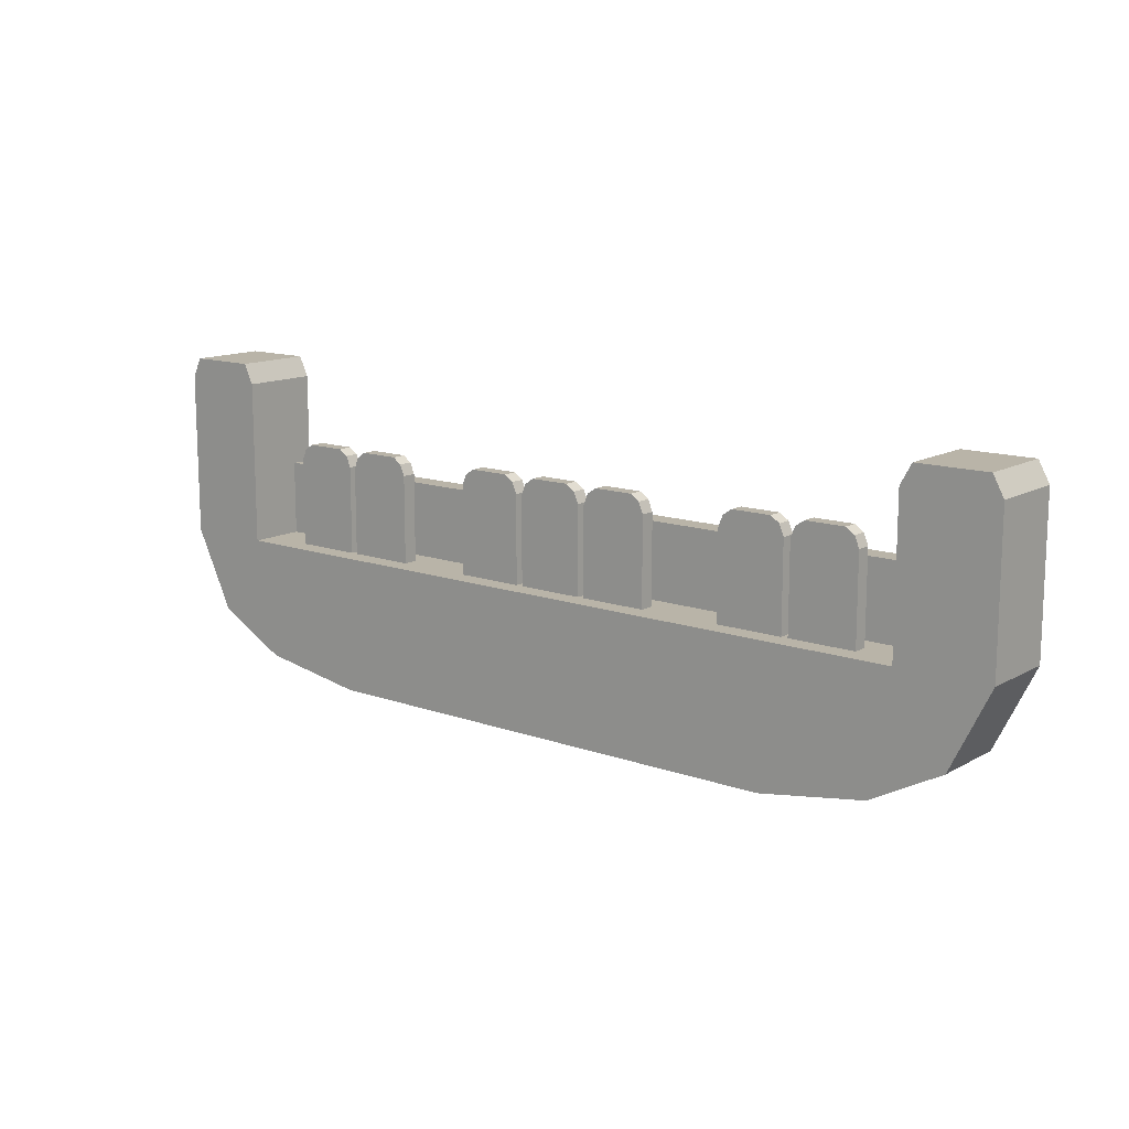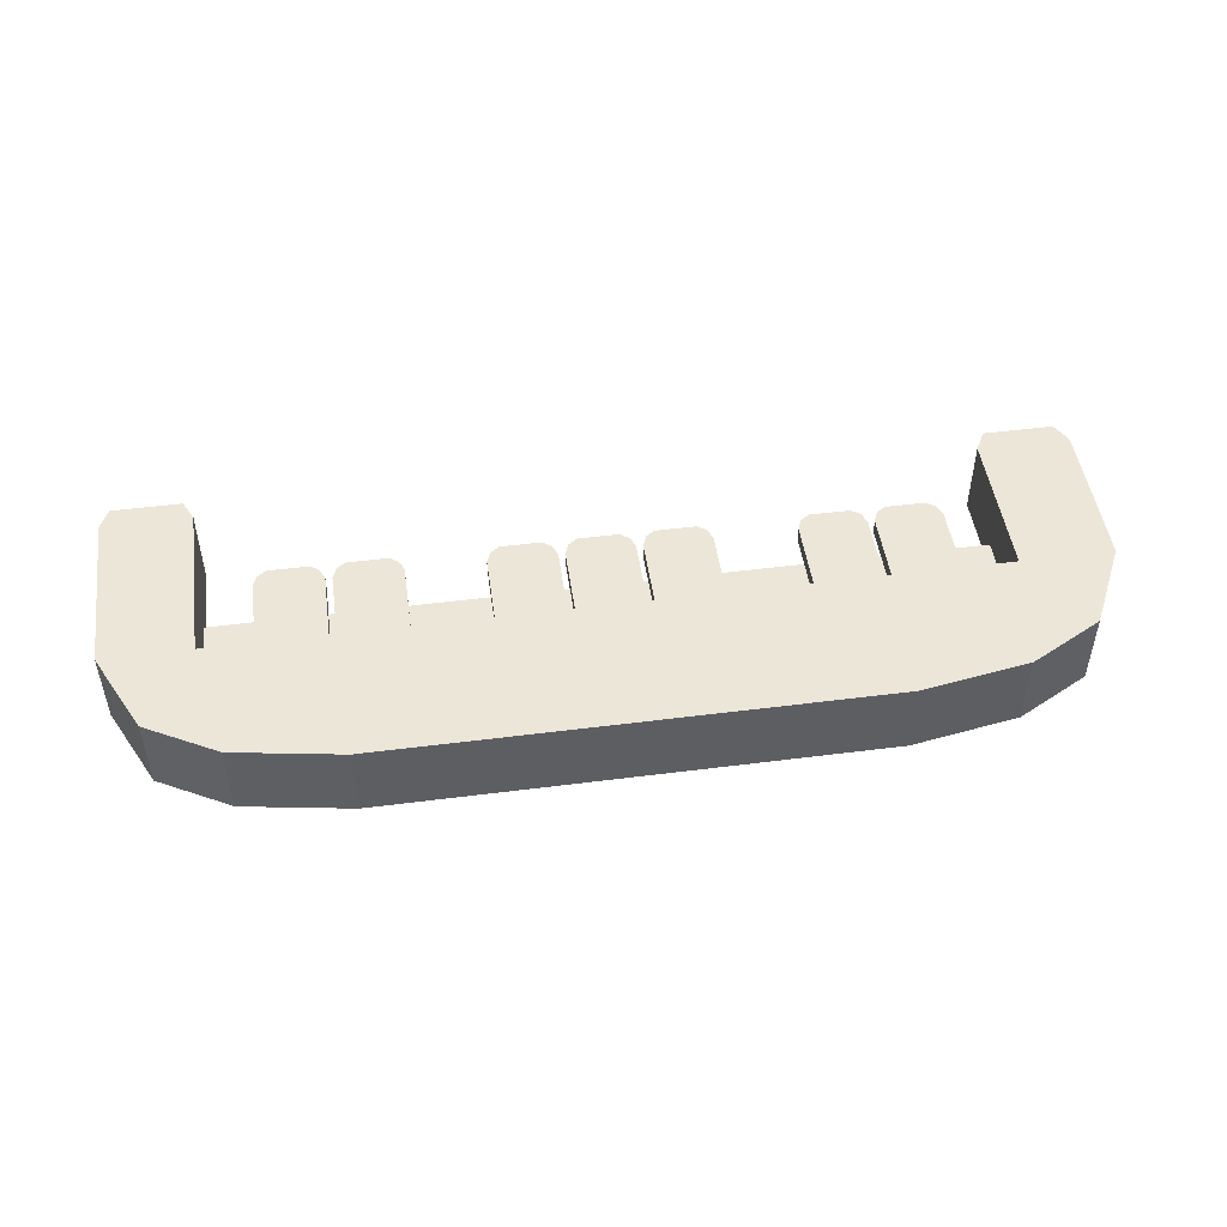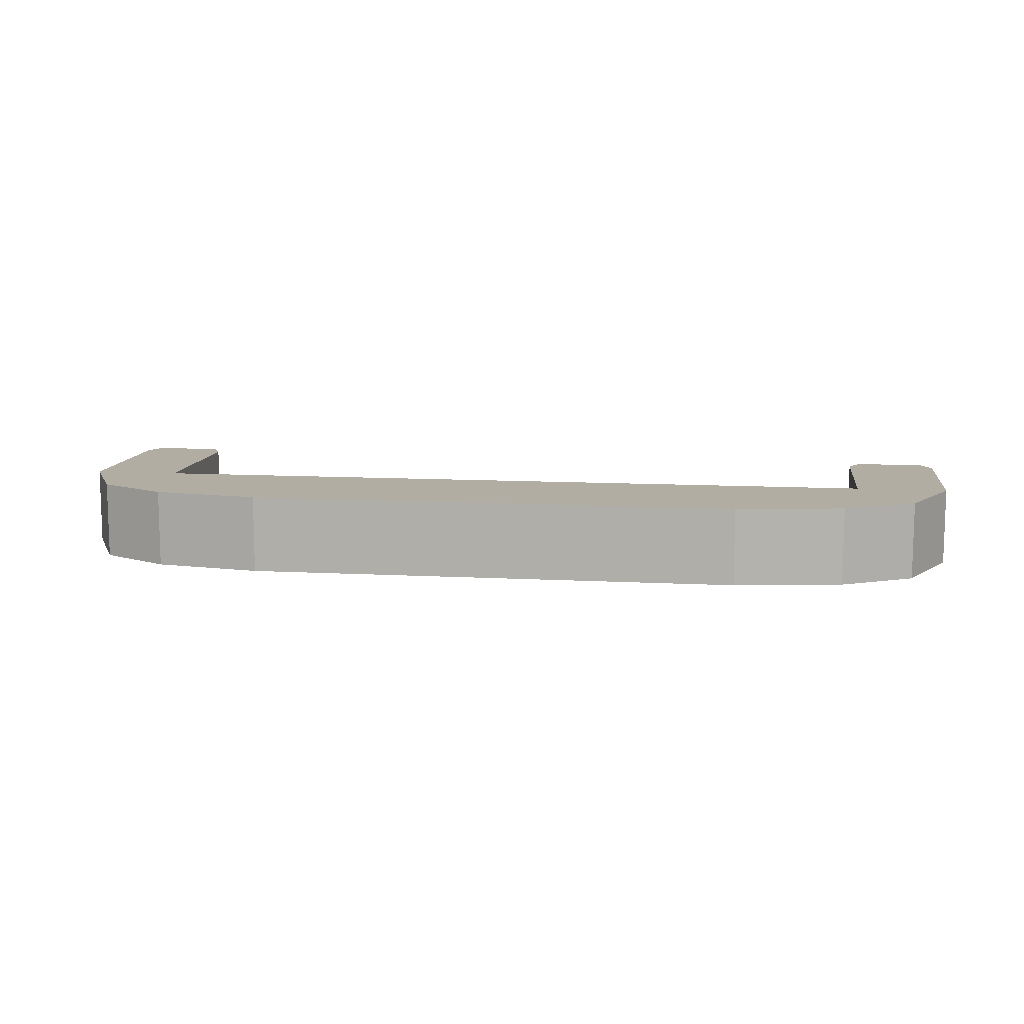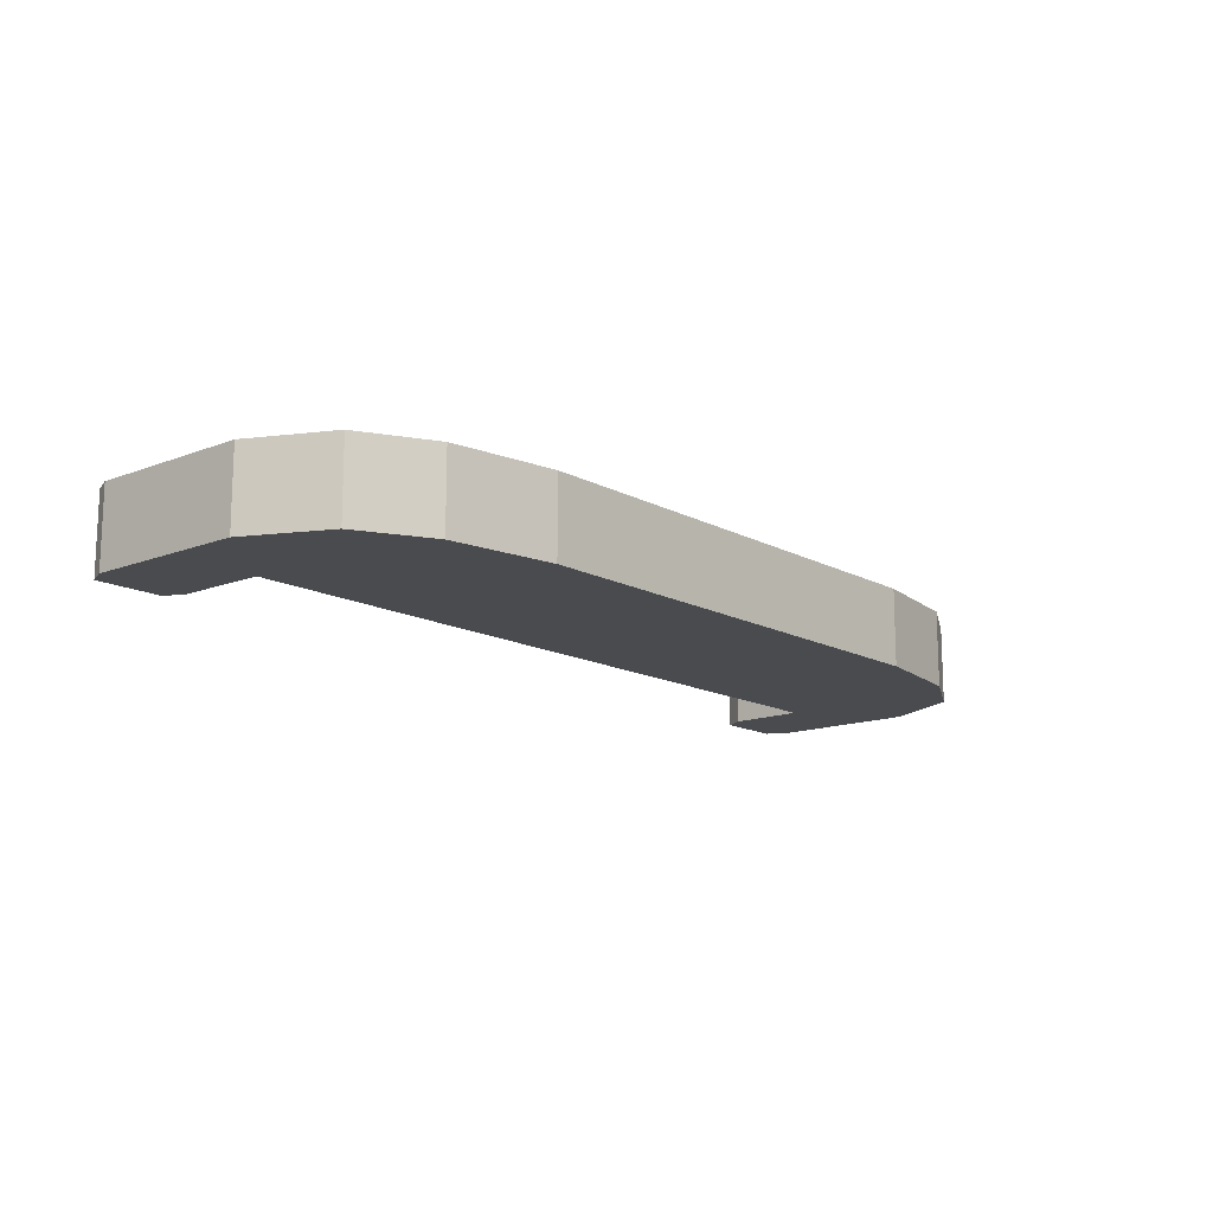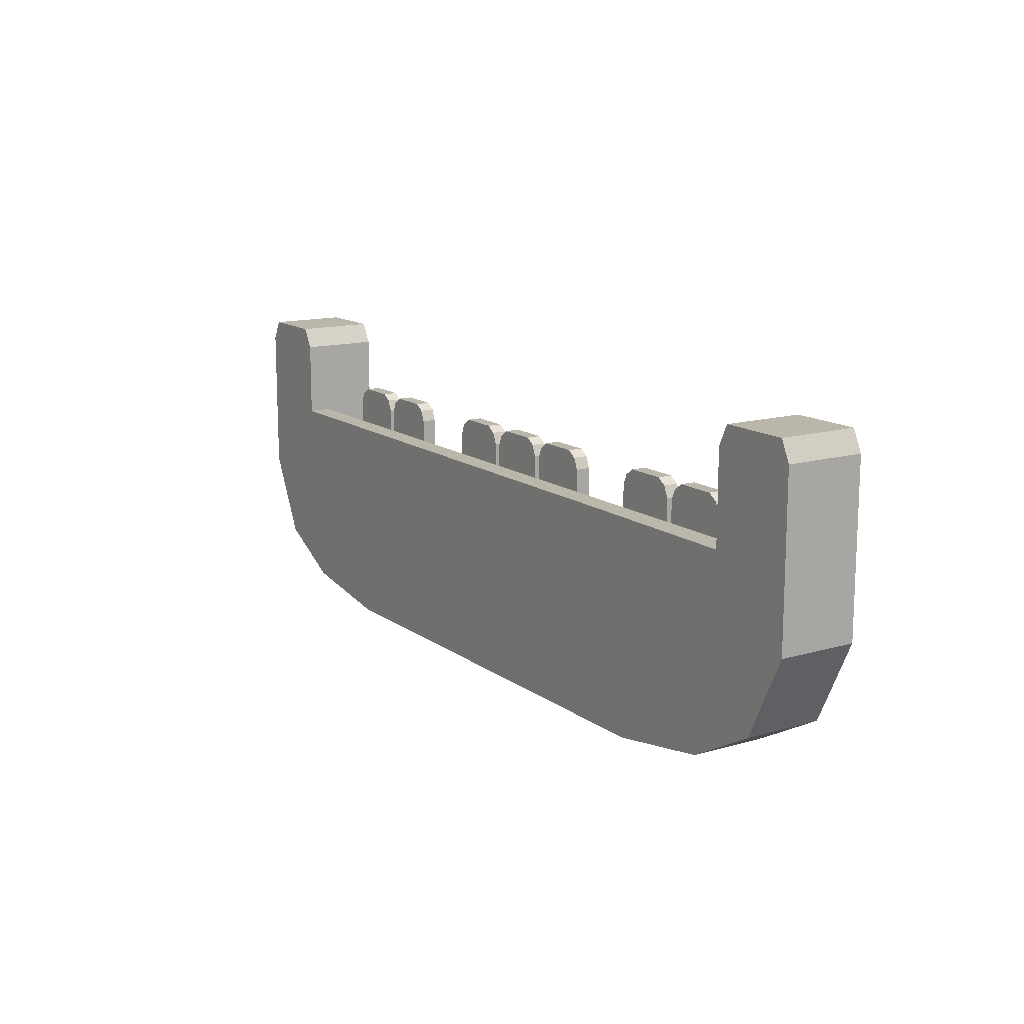
<metadata>
{"format":"obj","ext":"obj","renderer":"f3d","projection":"perspective","resolution":1024,"background":"white","views":[{"elev":13.2,"azim":-141.1,"up":"+Z"},{"elev":48.7,"azim":171.9,"up":"+Y"},{"elev":10.6,"azim":-172.3,"up":"+Y"},{"elev":-14.1,"azim":130.4,"up":"+Y"},{"elev":13.8,"azim":57.0,"up":"+Z"}]}
</metadata>
<code>
o Cube.037
v -2.411 -0.1712 0.03394
v -2.411 0.2306 0.03394
v -2.205 -0.1712 -0.3844
v -2.205 0.2306 -0.3844
v 2.396 -0.1712 0.03394
v 2.396 0.2306 0.03394
v 2.194 -0.1712 -0.3844
v 2.194 0.2306 -0.3844
v -1.771 -0.1712 -0.3844
v -1.771 0.2306 -0.3844
v -1.936 -0.1712 0.03394
v -1.936 0.2306 0.03394
v 1.777 0.2306 -0.3844
v 1.944 -0.1712 0.03394
v 1.777 -0.1712 -0.3844
v 1.944 0.2306 0.03394
v -2.411 -0.1712 0.8066
v -2.411 0.2306 0.8066
v -1.936 -0.1712 0.8066
v -1.936 0.2306 0.8066
v 2.396 -0.1712 0.8761
v 2.396 0.2306 0.8761
v 1.944 -0.1712 0.8761
v 1.944 0.2306 0.8761
v 0.003224 -0.1712 -0.3844
v 0.00401 0.2306 0.03394
v 0.003224 0.2306 -0.3844
v 0.00401 -0.1712 0.03394
v -0.8837 -0.1712 -0.3844
v -0.9659 0.2306 0.03394
v -0.8837 0.2306 -0.3844
v -0.9659 -0.1712 0.03394
v 0.8901 0.2306 -0.3844
v 0.9739 -0.1712 0.03394
v 0.8901 -0.1712 -0.3844
v 0.9739 0.2306 0.03394
v -1.834 -0.1712 -0.5829
v -1.834 0.2306 -0.5829
v 1.83 -0.1712 -0.5829
v 1.83 0.2306 -0.5829
v -1.472 -0.1712 -0.5829
v -1.472 0.2306 -0.5829
v 1.476 0.2306 -0.5829
v 1.476 -0.1712 -0.5829
v 0.001806 -0.1712 -0.5829
v 0.001806 0.2306 -0.5829
v -0.7353 -0.1712 -0.5829
v -0.7353 0.2306 -0.5829
v 0.7389 0.2306 -0.5829
v 0.7389 -0.1712 -0.5829
v -2.354 -0.1712 0.91
v -2.354 0.2306 0.91
v -1.993 -0.1712 0.91
v -1.993 0.2306 0.91
v 2.347 -0.1712 0.9795
v 2.347 0.2306 0.9795
v 1.993 -0.1712 0.9795
v 1.993 0.2306 0.9795
v -1.276 -0.1712 -0.6739
v -1.276 0.2306 -0.6739
v 1.274 -0.1712 -0.6739
v 1.274 0.2306 -0.6739
v -1.025 -0.1712 -0.6739
v -1.025 0.2306 -0.6739
v 1.028 0.2306 -0.6739
v 1.028 -0.1712 -0.6739
v 0.001566 -0.1712 -0.6739
v 0.001566 0.2306 -0.6739
v -0.5115 -0.1712 -0.6739
v -0.5115 0.2306 -0.6739
v 0.5146 0.2306 -0.6739
v 0.5146 -0.1712 -0.6739
v -2.411 -0.1712 0.4203
v -2.411 0.2306 0.4203
v -1.936 0.2306 0.4203
v 1.944 0.2306 0.4119
v 2.396 0.2306 0.4119
v 2.396 -0.1712 0.4119
v 1.944 -0.1712 0.4119
v -2.411 -0.05639 0.03394
v -2.205 -0.05639 -0.3844
v 2.194 -0.05639 -0.3844
v 2.396 -0.05639 0.03394
v -1.936 -0.05639 0.03394
v 1.944 -0.05639 0.03394
v -2.411 -0.05639 0.8066
v -1.936 -0.05639 0.8066
v 2.396 -0.05639 0.8761
v 1.944 -0.05639 0.8761
v 0.00401 -0.05639 0.03394
v -0.9659 -0.05639 0.03394
v 0.9739 -0.05639 0.03394
v -1.834 -0.05639 -0.5829
v 1.83 -0.05639 -0.5829
v -2.354 -0.05639 0.91
v -1.993 -0.05639 0.91
v 2.347 -0.05639 0.9795
v 1.993 -0.05639 0.9795
v -1.276 -0.05639 -0.6739
v 1.274 -0.05639 -0.6739
v -1.025 -0.05639 -0.6739
v 1.028 -0.05639 -0.6739
v 0.001566 -0.05639 -0.6739
v -0.5115 -0.05639 -0.6739
v 0.5146 -0.05639 -0.6739
v -2.411 -0.05639 0.4203
v 2.396 -0.05639 0.4119
v -1.936 -0.05639 0.416
v -1.936 -0.1712 0.416
v 0.9739 -0.1712 0.416
v 1.944 -0.05639 0.416
v -0.9659 -0.1712 0.416
v 0.00401 -0.1712 0.416
v 0.00401 -0.05639 0.416
v -0.9659 -0.05639 0.416
v 0.9739 -0.05639 0.416
f 80 2 4 81
f 25 29 47 45
f 82 8 6 83
f 106 73 17 86
f 15 7 5 14
f 10 4 2 12
f 31 10 12 30
f 3 9 11 1
f 91 30 12 84
f 7 15 44 39
f 77 76 24 22
f 8 13 16 6
f 35 15 14 34
f 35 25 45 50
f 20 18 52 54
f 75 74 18 20
f 108 75 20 87
f 73 109 19 17
f 87 20 54 96
f 79 78 21 23
f 111 79 23 89
f 107 77 22 88
f 82 7 39 94
f 29 25 28 32
f 92 36 26 90
f 33 27 26 36
f 9 29 32 11
f 4 10 42 38
f 90 26 30 91
f 27 31 30 26
f 13 33 36 16
f 85 16 36 92
f 33 13 43 49
f 25 35 34 28
f 93 38 60 99
f 49 43 65 71
f 42 48 70 64
f 45 47 69 67
f 38 42 64 60
f 47 41 63 69
f 27 33 49 46
f 31 27 46 48
f 10 31 48 42
f 15 35 50 44
f 81 4 38 93
f 9 3 37 41
f 29 9 41 47
f 13 8 40 43
f 96 54 52 95
f 97 56 58 98
f 22 24 58 56
f 88 22 56 97
f 17 19 53 51
f 89 23 57 98
f 86 17 51 95
f 23 21 55 57
f 102 65 62 100
f 99 60 64 101
f 105 71 65 102
f 104 70 68 103
f 101 64 70 104
f 103 68 71 105
f 39 44 66 61
f 41 37 59 63
f 46 49 71 68
f 43 40 62 65
f 44 50 72 66
f 50 45 67 72
f 94 39 61 100
f 48 46 68 70
f 1 11 109 73
f 84 12 75 108
f 12 2 74 75
f 80 1 73 106
f 83 6 77 107
f 85 14 79 111
f 14 5 78 79
f 6 16 76 77
f 16 85 111 76
f 5 83 107 78
f 2 80 106 74
f 40 94 100 62
f 67 103 105 72
f 63 101 104 69
f 69 104 103 67
f 72 105 102 66
f 59 99 101 63
f 66 102 100 61
f 18 86 95 52
f 24 89 98 58
f 21 88 97 55
f 55 97 98 57
f 53 96 95 51
f 3 81 93 37
f 37 93 99 59
f 11 32 112 109
f 85 92 116 111
f 8 82 94 40
f 78 107 88 21
f 76 111 89 24
f 19 87 96 53
f 109 108 87 19
f 28 34 110 113
f 74 106 86 18
f 7 82 83 5
f 1 80 81 3
f 79 111 116 110
f 113 114 115 112
f 110 116 114 113
f 112 115 108 109
f 34 14 79 110
f 84 11 109 108
f 90 91 115 114
f 91 84 108 115
f 92 90 114 116
f 32 28 113 112
o Cube.002
v 0.9572 0.05076 -0.2606
v 0.9572 0.1252 -0.2606
v 0.9572 0.05076 -0.3337
v 0.9572 0.1252 -0.3337
v 1.303 0.05076 -0.2606
v 1.303 0.1252 -0.2606
v 1.303 0.05076 -0.3337
v 1.303 0.1252 -0.3337
v 0.9572 0.05076 0.4861
v 0.9572 0.1252 0.4861
v 1.303 0.05076 0.4861
v 1.303 0.1252 0.4861
v 0.9809 0.05076 0.5435
v 0.9809 0.1252 0.5435
v 1.28 0.05076 0.5435
v 1.28 0.1252 0.5435
v 1.027 0.05076 0.5747
v 1.027 0.1252 0.5747
v 1.234 0.05076 0.5747
v 1.234 0.1252 0.5747
v 1.338 0.05076 -0.2606
v 1.338 0.1252 -0.2606
v 1.338 0.05076 -0.3337
v 1.338 0.1252 -0.3337
v 1.684 0.05076 -0.2606
v 1.684 0.1252 -0.2606
v 1.684 0.05076 -0.3337
v 1.684 0.1252 -0.3337
v 1.338 0.05076 0.4861
v 1.338 0.1252 0.4861
v 1.684 0.05076 0.4861
v 1.684 0.1252 0.4861
v 1.362 0.05076 0.5435
v 1.362 0.1252 0.5435
v 1.661 0.05076 0.5435
v 1.661 0.1252 0.5435
v 1.408 0.05076 0.5747
v 1.408 0.1252 0.5747
v 1.614 0.05076 0.5747
v 1.614 0.1252 0.5747
v -1.695 0.05076 -0.2606
v -1.695 0.1252 -0.2606
v -1.695 0.05076 -0.3337
v -1.695 0.1252 -0.3337
v -1.349 0.05076 -0.2606
v -1.349 0.1252 -0.2606
v -1.349 0.05076 -0.3337
v -1.349 0.1252 -0.3337
v -1.695 0.05076 0.4861
v -1.695 0.1252 0.4861
v -1.349 0.05076 0.4861
v -1.349 0.1252 0.4861
v -1.672 0.05076 0.5435
v -1.672 0.1252 0.5435
v -1.373 0.05076 0.5435
v -1.373 0.1252 0.5435
v -1.625 0.05076 0.5747
v -1.625 0.1252 0.5747
v -1.419 0.05076 0.5747
v -1.419 0.1252 0.5747
v -1.314 0.05076 -0.2606
v -1.314 0.1252 -0.2606
v -1.314 0.05076 -0.3337
v -1.314 0.1252 -0.3337
v -0.9682 0.05076 -0.2606
v -0.9682 0.1252 -0.2606
v -0.9682 0.05076 -0.3337
v -0.9682 0.1252 -0.3337
v -1.314 0.05076 0.4861
v -1.314 0.1252 0.4861
v -0.9682 0.05076 0.4861
v -0.9682 0.1252 0.4861
v -1.291 0.05076 0.5435
v -1.291 0.1252 0.5435
v -0.9919 0.05076 0.5435
v -0.9919 0.1252 0.5435
v -1.245 0.05076 0.5747
v -1.245 0.1252 0.5747
v -1.038 0.05076 0.5747
v -1.038 0.1252 0.5747
v -0.5466 0.05076 -0.2606
v -0.5466 0.1252 -0.2606
v -0.5466 0.05076 -0.3337
v -0.5466 0.1252 -0.3337
v -0.2004 0.05076 -0.2606
v -0.2004 0.1252 -0.2606
v -0.2004 0.05076 -0.3337
v -0.2004 0.1252 -0.3337
v -0.5466 0.05076 0.4861
v -0.5466 0.1252 0.4861
v -0.2004 0.05076 0.4861
v -0.2004 0.1252 0.4861
v -0.5229 0.05076 0.5435
v -0.5229 0.1252 0.5435
v -0.2241 0.05076 0.5435
v -0.2241 0.1252 0.5435
v -0.4767 0.05076 0.5747
v -0.4767 0.1252 0.5747
v -0.2702 0.05076 0.5747
v -0.2702 0.1252 0.5747
v -0.1658 0.05076 -0.2606
v -0.1658 0.1252 -0.2606
v -0.1658 0.05076 -0.3337
v -0.1658 0.1252 -0.3337
v 0.1804 0.05076 -0.2606
v 0.1804 0.1252 -0.2606
v 0.1804 0.05076 -0.3337
v 0.1804 0.1252 -0.3337
v -0.1658 0.05076 0.4861
v -0.1658 0.1252 0.4861
v 0.1804 0.05076 0.4861
v 0.1804 0.1252 0.4861
v -0.1421 0.05076 0.5435
v -0.1421 0.1252 0.5435
v 0.1568 0.05076 0.5435
v 0.1568 0.1252 0.5435
v -0.0959 0.05076 0.5747
v -0.0959 0.1252 0.5747
v 0.1106 0.05076 0.5747
v 0.1106 0.1252 0.5747
v 0.2151 0.05076 -0.2606
v 0.2151 0.1252 -0.2606
v 0.2151 0.05076 -0.3337
v 0.2151 0.1252 -0.3337
v 0.5613 0.05076 -0.2606
v 0.5613 0.1252 -0.2606
v 0.5613 0.05076 -0.3337
v 0.5613 0.1252 -0.3337
v 0.2151 0.05076 0.4861
v 0.2151 0.1252 0.4861
v 0.5613 0.05076 0.4861
v 0.5613 0.1252 0.4861
v 0.2387 0.05076 0.5435
v 0.2387 0.1252 0.5435
v 0.5376 0.05076 0.5435
v 0.5376 0.1252 0.5435
v 0.2849 0.05076 0.5747
v 0.2849 0.1252 0.5747
v 0.4914 0.05076 0.5747
v 0.4914 0.1252 0.5747
f 117 118 120 119
f 119 120 124 123
f 123 124 122 121
f 122 118 126 128
f 119 123 121 117
f 124 120 118 122
f 128 126 130 132
f 121 122 128 127
f 118 117 125 126
f 117 121 127 125
f 132 130 134 136
f 127 128 132 131
f 125 127 131 129
f 126 125 129 130
f 135 136 134 133
f 131 132 136 135
f 129 131 135 133
f 130 129 133 134
f 137 138 140 139
f 139 140 144 143
f 143 144 142 141
f 142 138 146 148
f 139 143 141 137
f 144 140 138 142
f 148 146 150 152
f 141 142 148 147
f 138 137 145 146
f 137 141 147 145
f 152 150 154 156
f 147 148 152 151
f 145 147 151 149
f 146 145 149 150
f 155 156 154 153
f 151 152 156 155
f 149 151 155 153
f 150 149 153 154
f 157 158 160 159
f 159 160 164 163
f 163 164 162 161
f 162 158 166 168
f 159 163 161 157
f 164 160 158 162
f 168 166 170 172
f 161 162 168 167
f 158 157 165 166
f 157 161 167 165
f 172 170 174 176
f 167 168 172 171
f 165 167 171 169
f 166 165 169 170
f 175 176 174 173
f 171 172 176 175
f 169 171 175 173
f 170 169 173 174
f 177 178 180 179
f 179 180 184 183
f 183 184 182 181
f 182 178 186 188
f 179 183 181 177
f 184 180 178 182
f 188 186 190 192
f 181 182 188 187
f 178 177 185 186
f 177 181 187 185
f 192 190 194 196
f 187 188 192 191
f 185 187 191 189
f 186 185 189 190
f 195 196 194 193
f 191 192 196 195
f 189 191 195 193
f 190 189 193 194
f 197 198 200 199
f 199 200 204 203
f 203 204 202 201
f 202 198 206 208
f 199 203 201 197
f 204 200 198 202
f 208 206 210 212
f 201 202 208 207
f 198 197 205 206
f 197 201 207 205
f 212 210 214 216
f 207 208 212 211
f 205 207 211 209
f 206 205 209 210
f 215 216 214 213
f 211 212 216 215
f 209 211 215 213
f 210 209 213 214
f 217 218 220 219
f 219 220 224 223
f 223 224 222 221
f 222 218 226 228
f 219 223 221 217
f 224 220 218 222
f 228 226 230 232
f 221 222 228 227
f 218 217 225 226
f 217 221 227 225
f 232 230 234 236
f 227 228 232 231
f 225 227 231 229
f 226 225 229 230
f 235 236 234 233
f 231 232 236 235
f 229 231 235 233
f 230 229 233 234
f 237 238 240 239
f 239 240 244 243
f 243 244 242 241
f 242 238 246 248
f 239 243 241 237
f 244 240 238 242
f 248 246 250 252
f 241 242 248 247
f 238 237 245 246
f 237 241 247 245
f 252 250 254 256
f 247 248 252 251
f 245 247 251 249
f 246 245 249 250
f 255 256 254 253
f 251 252 256 255
f 249 251 255 253
f 250 249 253 254

</code>
